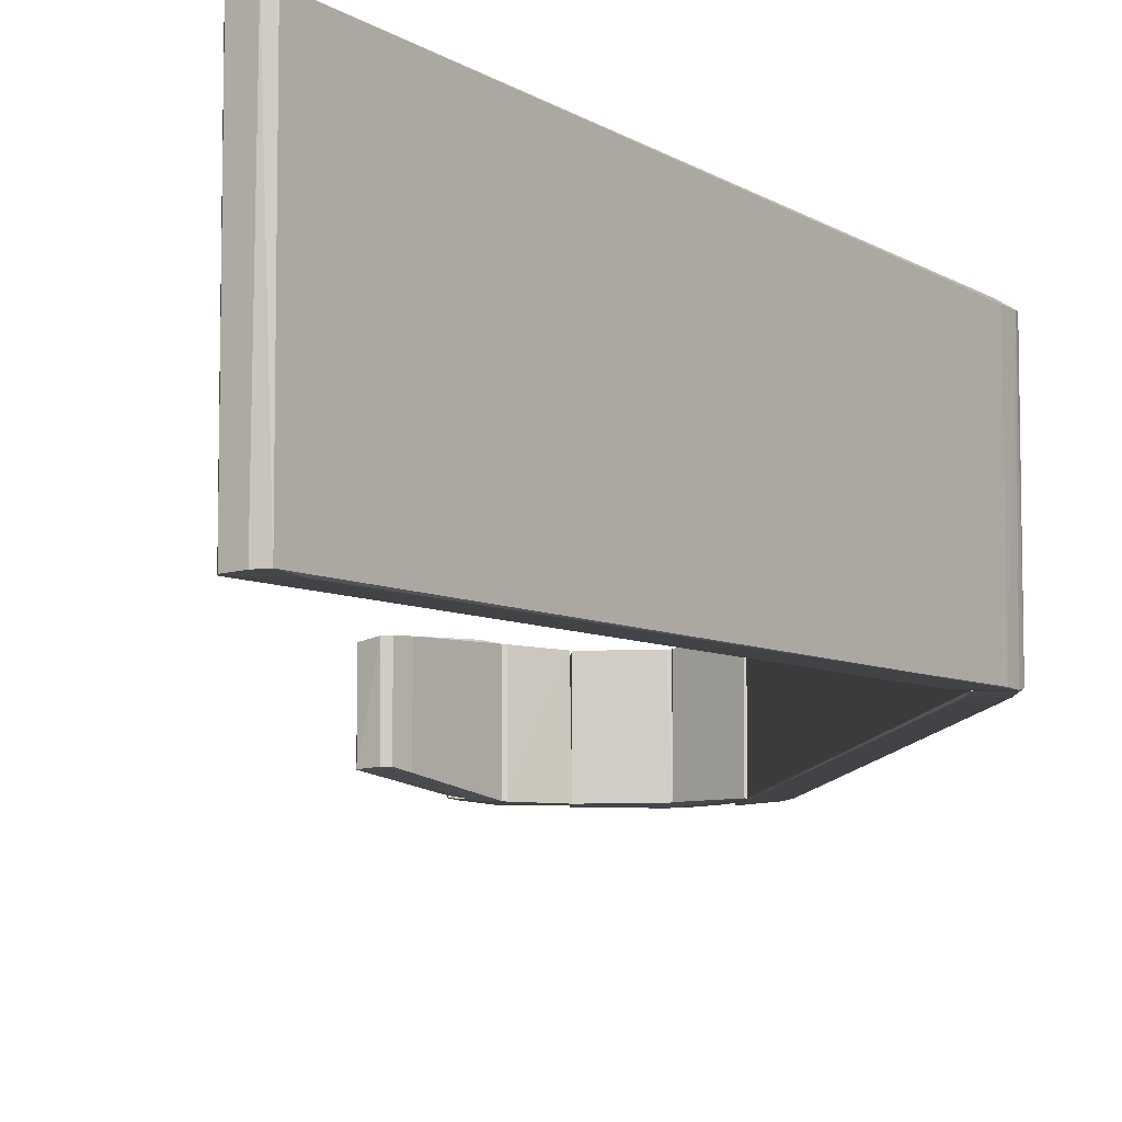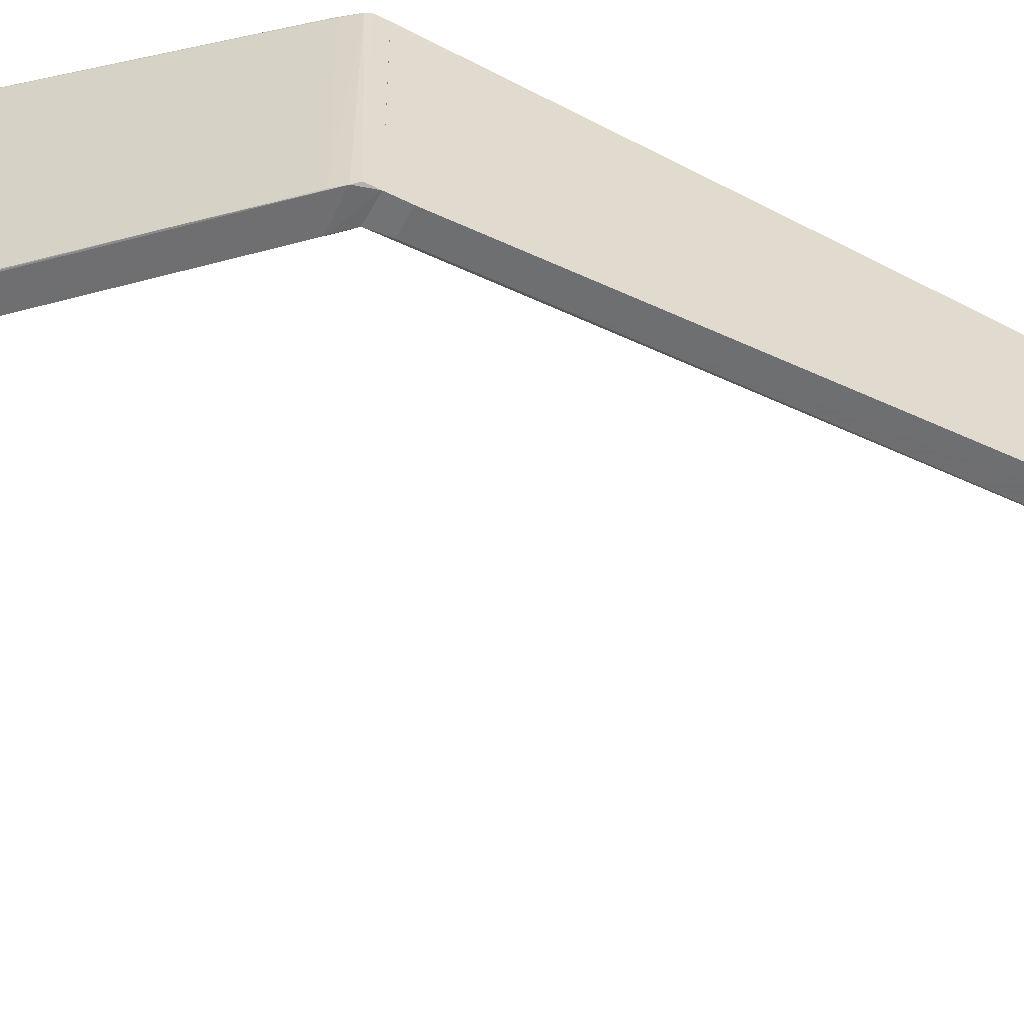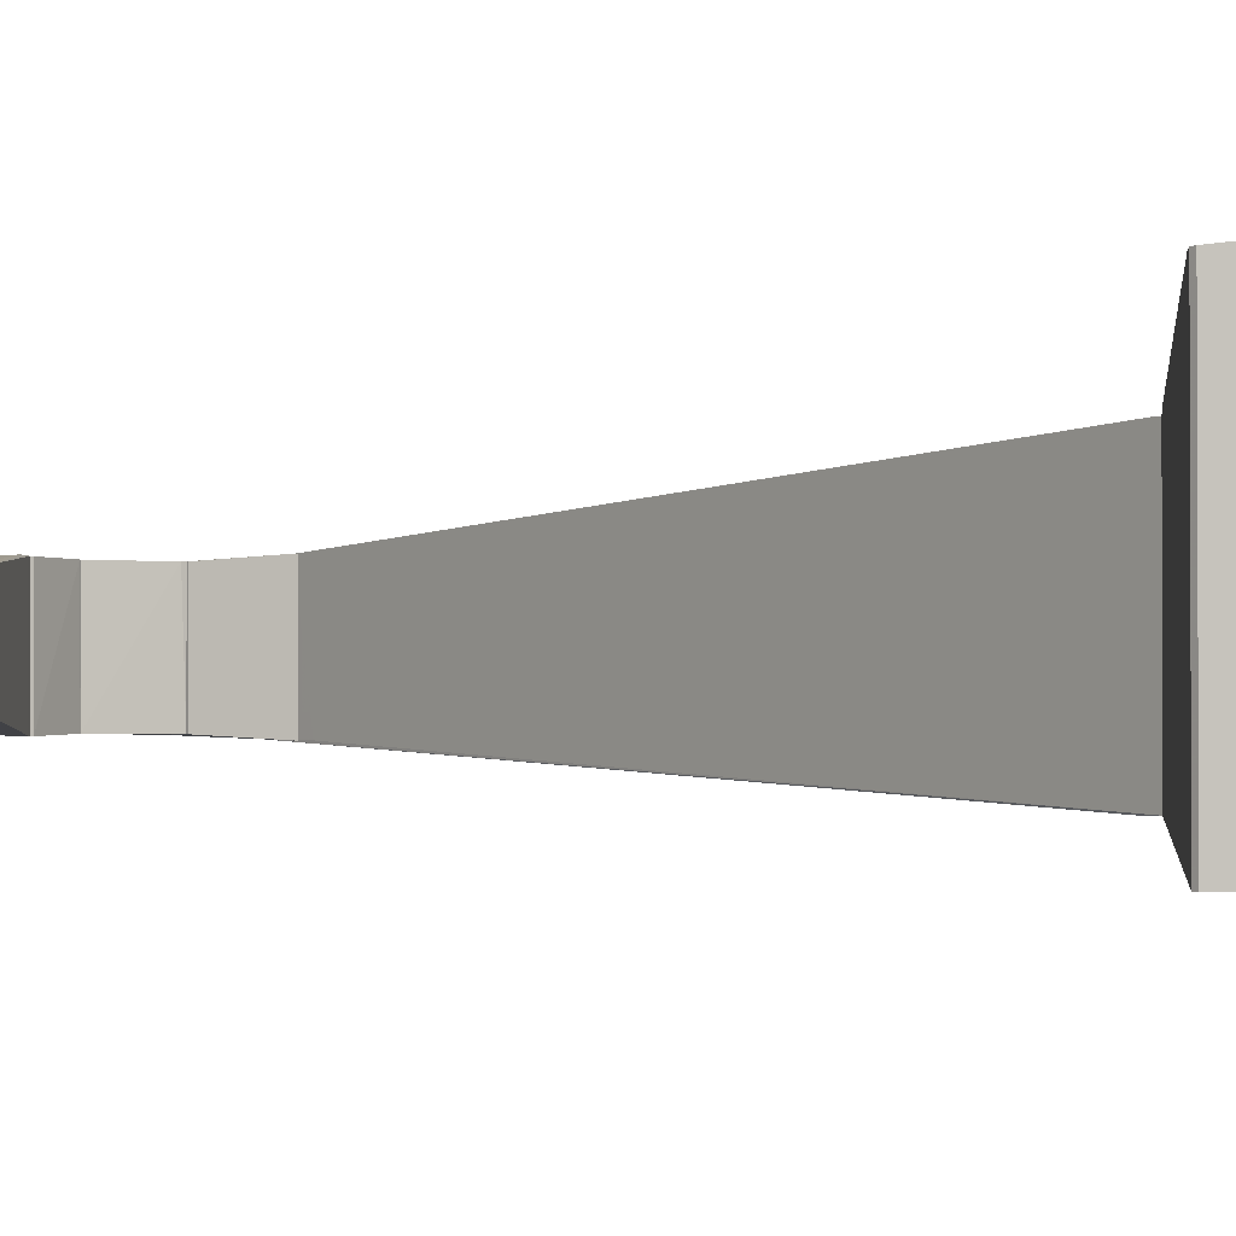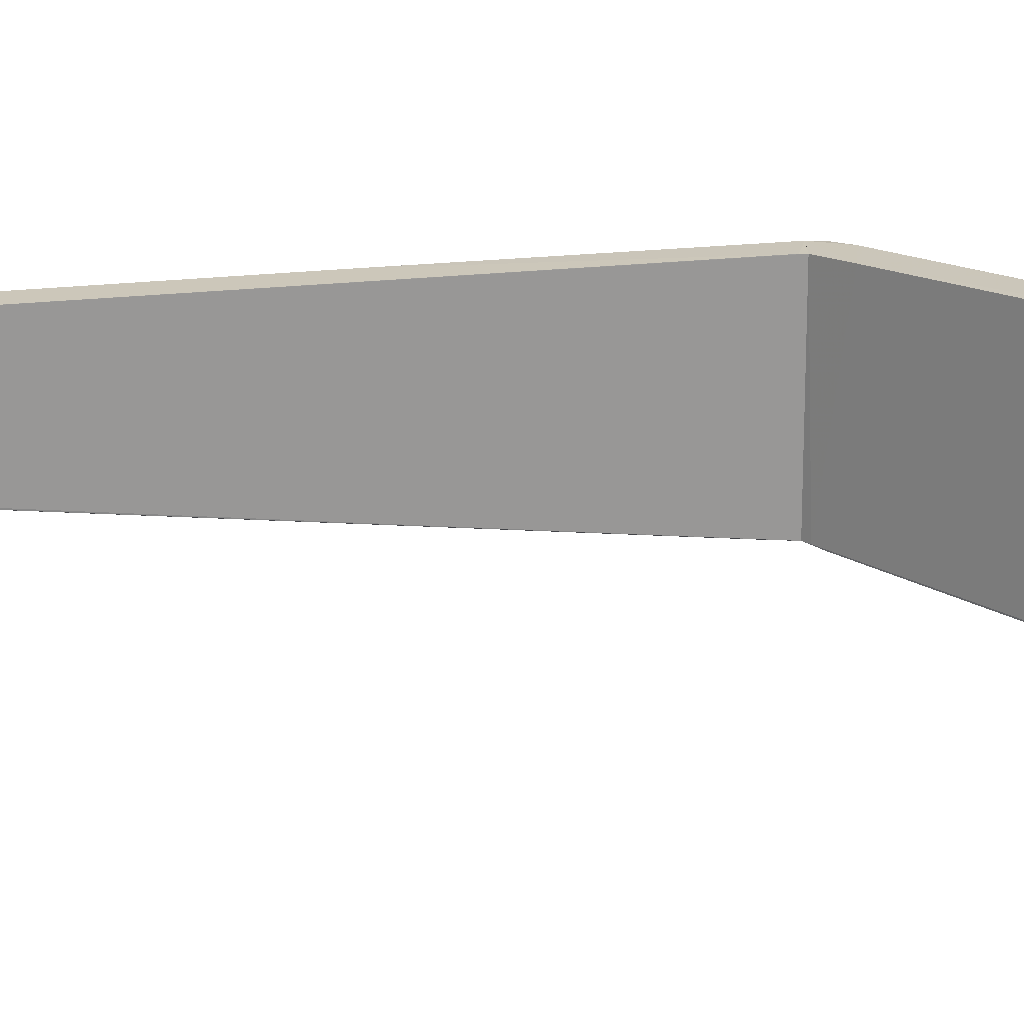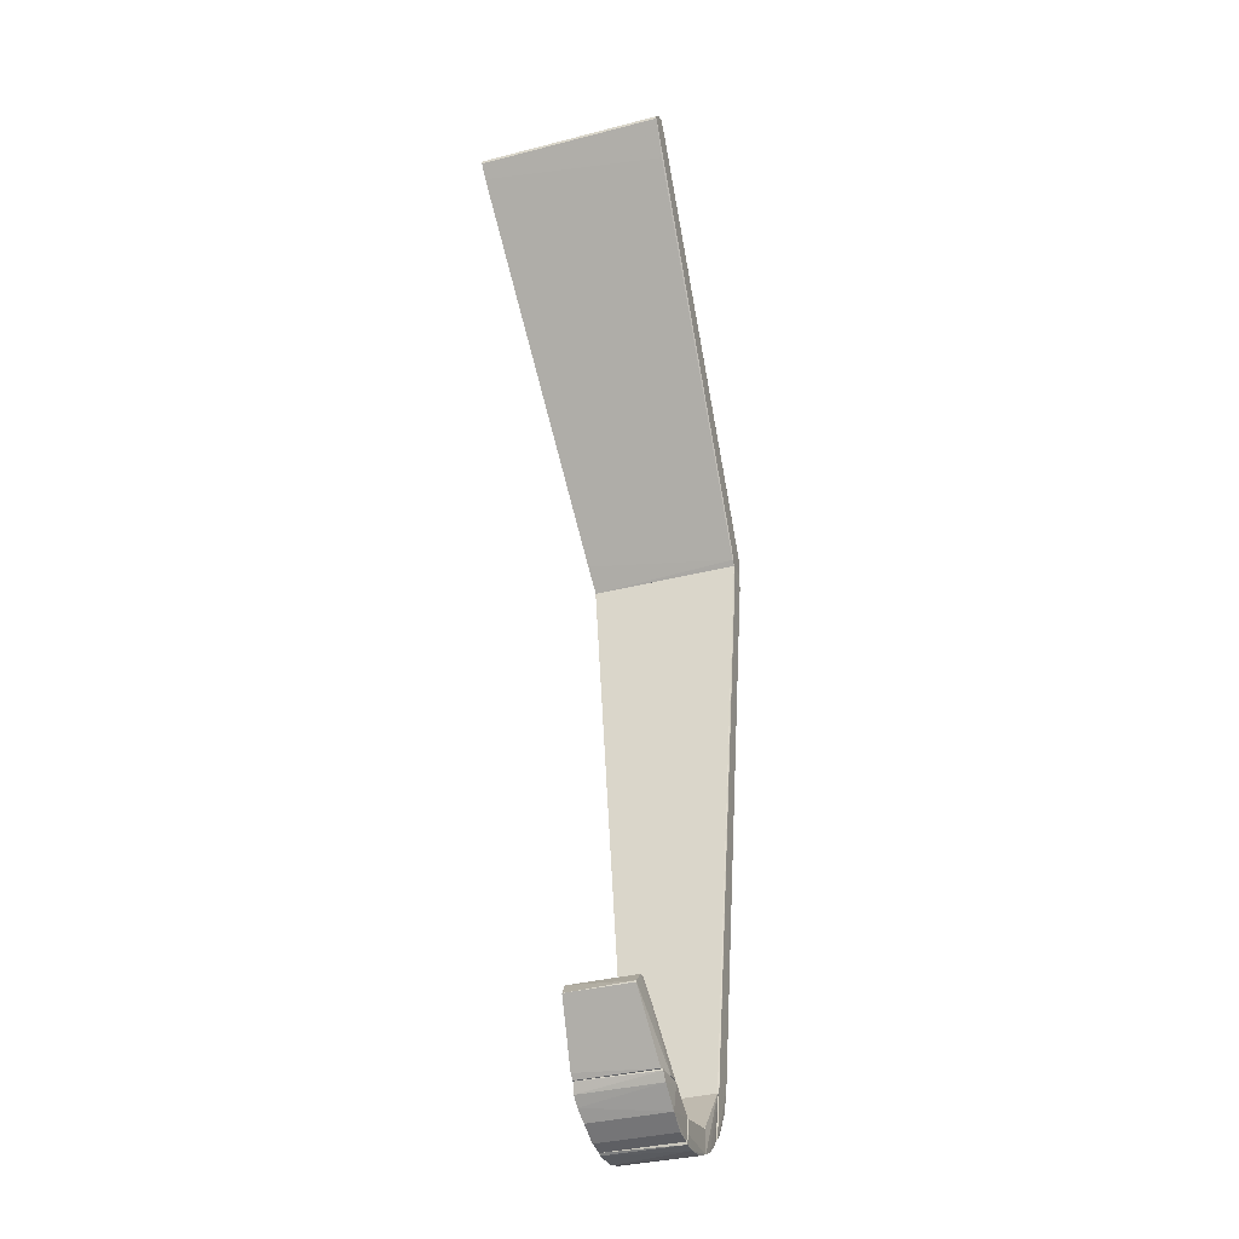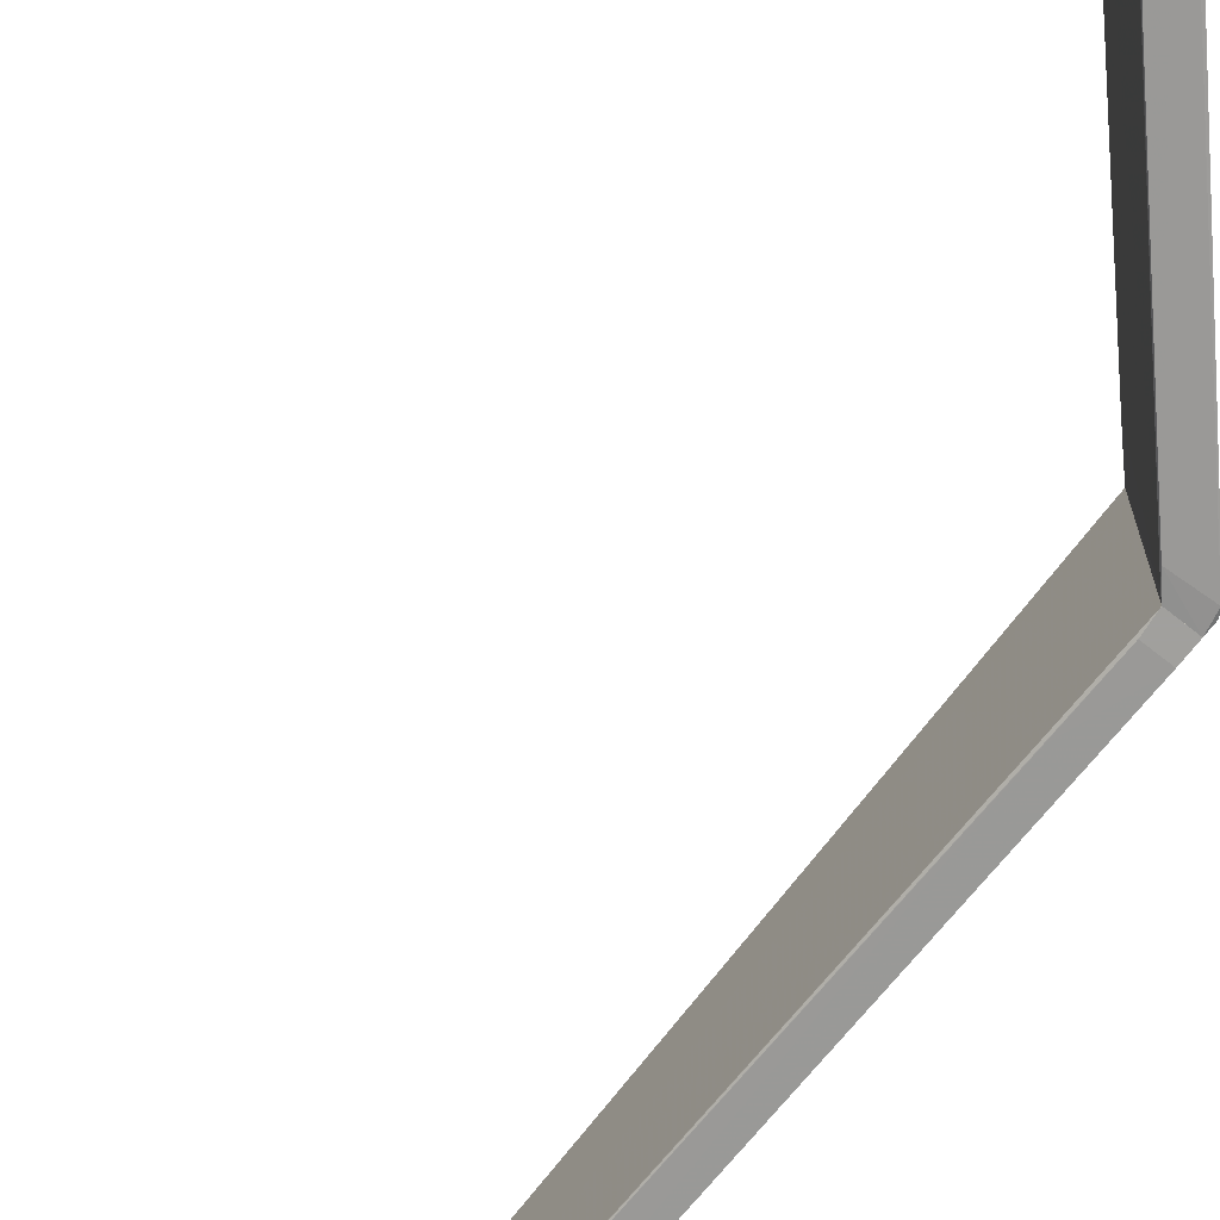
<metadata>
{"format":"obj","ext":"obj","renderer":"f3d","projection":"perspective","resolution":1024,"background":"white","views":[{"elev":-10.2,"azim":-6.4,"up":"+Y"},{"elev":-55.8,"azim":62.2,"up":"+Y"},{"elev":-1.8,"azim":-37.6,"up":"+Y"},{"elev":21.9,"azim":-91.7,"up":"+Y"},{"elev":-35.6,"azim":-71.2,"up":"+Z"},{"elev":-71.7,"azim":-38.4,"up":"+Y"}]}
</metadata>
<code>
o convex_0
v -0.01548 -0.009451 0.04977
v 0.01633 0.007519 0.01568
v 0.01617 0.007519 0.01598
v -0.01639 0.009355 0.04854
v 0.01388 -0.007462 0.01521
v -0.01471 0.009509 0.05008
v 0.01541 -0.007616 0.0169
v 0.01434 0.007519 0.01476
v -0.01639 -0.009451 0.04854
v -0.01471 -0.009451 0.05008
v 0.01633 -0.007462 0.01476
v -0.01532 0.009355 0.04732
v 0.01097 0.007826 0.02179
v 0.01633 0.007519 0.01476
v 0.01235 0.007671 0.0169
v -0.01379 -0.009143 0.04564
v 0.01602 -0.007616 0.01614
v 0.01434 -0.007462 0.01476
v -0.01639 0.009355 0.04885
v -0.01532 0.009509 0.04992
v 0.01327 -0.007614 0.01598
v -0.01364 -0.009451 0.04854
v 0.0151 0.007673 0.0172
v -0.01639 -0.009451 0.04885
v 0.01633 -0.007462 0.01568
v 0.01097 -0.00792 0.02179
v -0.007677 0.008896 0.03891
v -0.009666 0.009203 0.04411
v 0.01541 0.007519 0.0169
f 23 13 29
f 1 9 10
f 9 4 12
f 6 10 13
f 2 11 14
f 11 8 14
f 8 5 15
f 14 8 15
f 5 9 16
f 9 12 16
f 3 7 17
f 5 8 18
f 8 11 18
f 4 9 19
f 1 10 20
f 10 6 20
f 12 4 20
f 19 1 20
f 4 19 20
f 9 5 21
f 11 17 21
f 18 11 21
f 5 18 21
f 10 9 22
f 9 21 22
f 21 17 22
f 3 2 23
f 6 13 23
f 2 14 23
f 14 15 23
f 9 1 24
f 1 19 24
f 19 9 24
f 2 3 25
f 11 2 25
f 3 17 25
f 17 11 25
f 7 13 26
f 13 10 26
f 17 7 26
f 10 22 26
f 22 17 26
f 15 5 27
f 5 16 27
f 16 12 27
f 20 6 28
f 12 20 28
f 6 23 28
f 23 15 28
f 15 27 28
f 27 12 28
f 7 3 29
f 13 7 29
f 3 23 29
o convex_1
v 0.01633 0.006296 -0.007578
v 0.01449 -0.007464 0.01322
v 0.01449 -0.007157 0.007715
v 0.01434 0.007521 0.01476
v 0.01419 0.004002 -0.04656
v 0.01633 -0.004405 -0.0412
v 0.01633 -0.007464 0.01476
v 0.01419 -0.004099 -0.04656
v 0.01633 0.007521 0.01475
v 0.01633 0.004309 -0.04182
v 0.01434 -0.007464 0.01476
v 0.01526 0.004156 -0.04534
v 0.01602 -0.004251 -0.0435
v 0.01419 0.004309 -0.04289
v 0.01419 -0.004251 -0.04121
v 0.01633 -0.007464 0.01323
v 0.01495 -0.004099 -0.04579
v 0.01617 0.004309 -0.04289
v 0.01434 0.007521 0.01429
f 43 33 48
f 35 30 36
f 32 31 37
f 35 32 37
f 33 36 38
f 36 30 38
f 30 35 39
f 31 36 40
f 36 33 40
f 37 31 40
f 35 37 42
f 39 35 42
f 34 37 43
f 41 34 43
f 40 33 44
f 37 40 44
f 33 43 44
f 43 37 44
f 31 32 45
f 32 35 45
f 36 31 45
f 35 36 45
f 37 34 46
f 34 41 46
f 41 42 46
f 42 37 46
f 30 39 47
f 39 42 47
f 42 41 47
f 43 30 47
f 41 43 47
f 38 30 48
f 33 38 48
f 30 43 48
o convex_2
v 0.005775 0.004004 -0.04778
v -0.000646 -0.003947 -0.04641
v -3.4e-05 -0.003947 -0.04717
v 0.005929 -0.003947 -0.04794
v 0.004246 0.003851 -0.04977
v -0.000646 0.003851 -0.04625
v 0.005929 -0.003794 -0.04992
v 0.002413 -0.0041 -0.04625
v 0.002106 -0.003947 -0.04885
v 0.002413 0.004004 -0.04625
v 0.000884 0.004004 -0.04794
v 0.005929 0.003851 -0.04992
v 0.004246 -0.003794 -0.04977
v 0.002106 0.003851 -0.04885
v -3.4e-05 0.004004 -0.04717
v -0.000646 -0.003947 -0.04625
f 56 54 64
f 50 51 56
f 52 49 56
f 55 52 57
f 56 51 57
f 52 56 57
f 56 49 58
f 54 56 58
f 57 51 59
f 58 49 59
f 49 52 60
f 52 55 60
f 55 53 60
f 59 49 60
f 53 59 60
f 53 55 61
f 57 53 61
f 55 57 61
f 53 57 62
f 59 53 62
f 57 59 62
f 51 50 63
f 50 54 63
f 54 58 63
f 59 51 63
f 58 59 63
f 54 50 64
f 50 56 64
o convex_3
v 0.000882 0.004004 -0.04488
v -0.005692 -0.003334 -0.04075
v -0.005692 -0.003334 -0.0406
v 0.002106 -0.0041 -0.0461
v -0.0008 0.003851 -0.04625
v -0.00401 0.003239 -0.03937
v -0.0008 -0.003793 -0.04625
v -0.00401 -0.003334 -0.03937
v -0.005692 0.003086 -0.04075
v 0.002106 0.004004 -0.0461
v -0.002939 -0.003487 -0.04045
v -0.004621 0.003239 -0.03953
v 0.001036 -0.0041 -0.04625
v -0.001259 0.003851 -0.04579
v 0.002106 0.004004 -0.04625
v -0.002939 0.003392 -0.04045
v -0.004621 -0.003334 -0.03953
f 77 75 81
f 66 67 73
f 70 72 75
f 68 74 75
f 72 70 76
f 73 67 76
f 67 66 77
f 66 71 77
f 71 69 77
f 68 75 77
f 71 66 78
f 69 71 78
f 66 73 78
f 76 65 78
f 73 76 78
f 65 74 79
f 74 68 79
f 77 69 79
f 68 77 79
f 78 65 79
f 69 78 79
f 74 65 80
f 70 75 80
f 75 74 80
f 65 76 80
f 76 70 80
f 75 72 81
f 76 67 81
f 72 76 81
f 67 77 81
o convex_4
v 0.01098 0.004004 -0.04824
v 0.005929 -0.003947 -0.04931
v 0.005929 -0.003947 -0.04794
v 0.005929 0.004004 -0.04794
v 0.01098 -0.003947 -0.04686
v 0.009598 -0.003793 -0.04977
v 0.006235 0.003851 -0.05008
v 0.01067 0.004004 -0.04686
v 0.01098 0.003851 -0.04916
v 0.01098 -0.003947 -0.04916
v 0.006235 -0.003793 -0.05008
v 0.008833 0.003851 -0.04992
v 0.005929 0.003851 -0.04992
v 0.007611 -0.003793 -0.05008
v 0.01098 0.004004 -0.04686
f 89 86 96
f 83 84 85
f 84 83 86
f 85 82 88
f 85 84 89
f 82 85 89
f 84 86 89
f 82 86 90
f 86 83 91
f 90 86 91
f 87 90 91
f 88 82 93
f 82 90 93
f 90 87 93
f 83 85 94
f 85 88 94
f 92 83 94
f 88 92 94
f 91 83 95
f 87 91 95
f 83 92 95
f 92 88 95
f 88 93 95
f 93 87 95
f 86 82 96
f 82 89 96
o convex_5
v 0.0122 -0.003947 -0.04855
v 0.01419 0.00431 -0.04243
v 0.01419 0.00431 -0.04289
v 0.01098 0.004004 -0.04824
v 0.01098 -0.003947 -0.04671
v 0.01419 -0.004253 -0.04243
v 0.01419 0.004004 -0.04671
v 0.01419 -0.003947 -0.04671
v 0.01098 0.004004 -0.04671
v 0.01098 0.003851 -0.04916
v 0.01098 -0.003947 -0.04916
v 0.01342 0.004004 -0.04763
v 0.01403 -0.004253 -0.04243
v 0.01403 0.00431 -0.04243
v 0.01174 0.003851 -0.04885
v 0.01357 -0.003947 -0.04748
f 97 108 112
f 99 98 102
f 99 102 103
f 103 102 104
f 100 101 105
f 101 100 106
f 97 102 107
f 101 106 107
f 100 99 108
f 99 103 108
f 106 100 108
f 102 98 109
f 105 101 109
f 101 107 109
f 107 102 109
f 98 99 110
f 99 100 110
f 100 105 110
f 109 98 110
f 105 109 110
f 97 107 111
f 107 106 111
f 108 97 111
f 106 108 111
f 102 97 112
f 103 104 112
f 104 102 112
f 108 103 112

</code>
